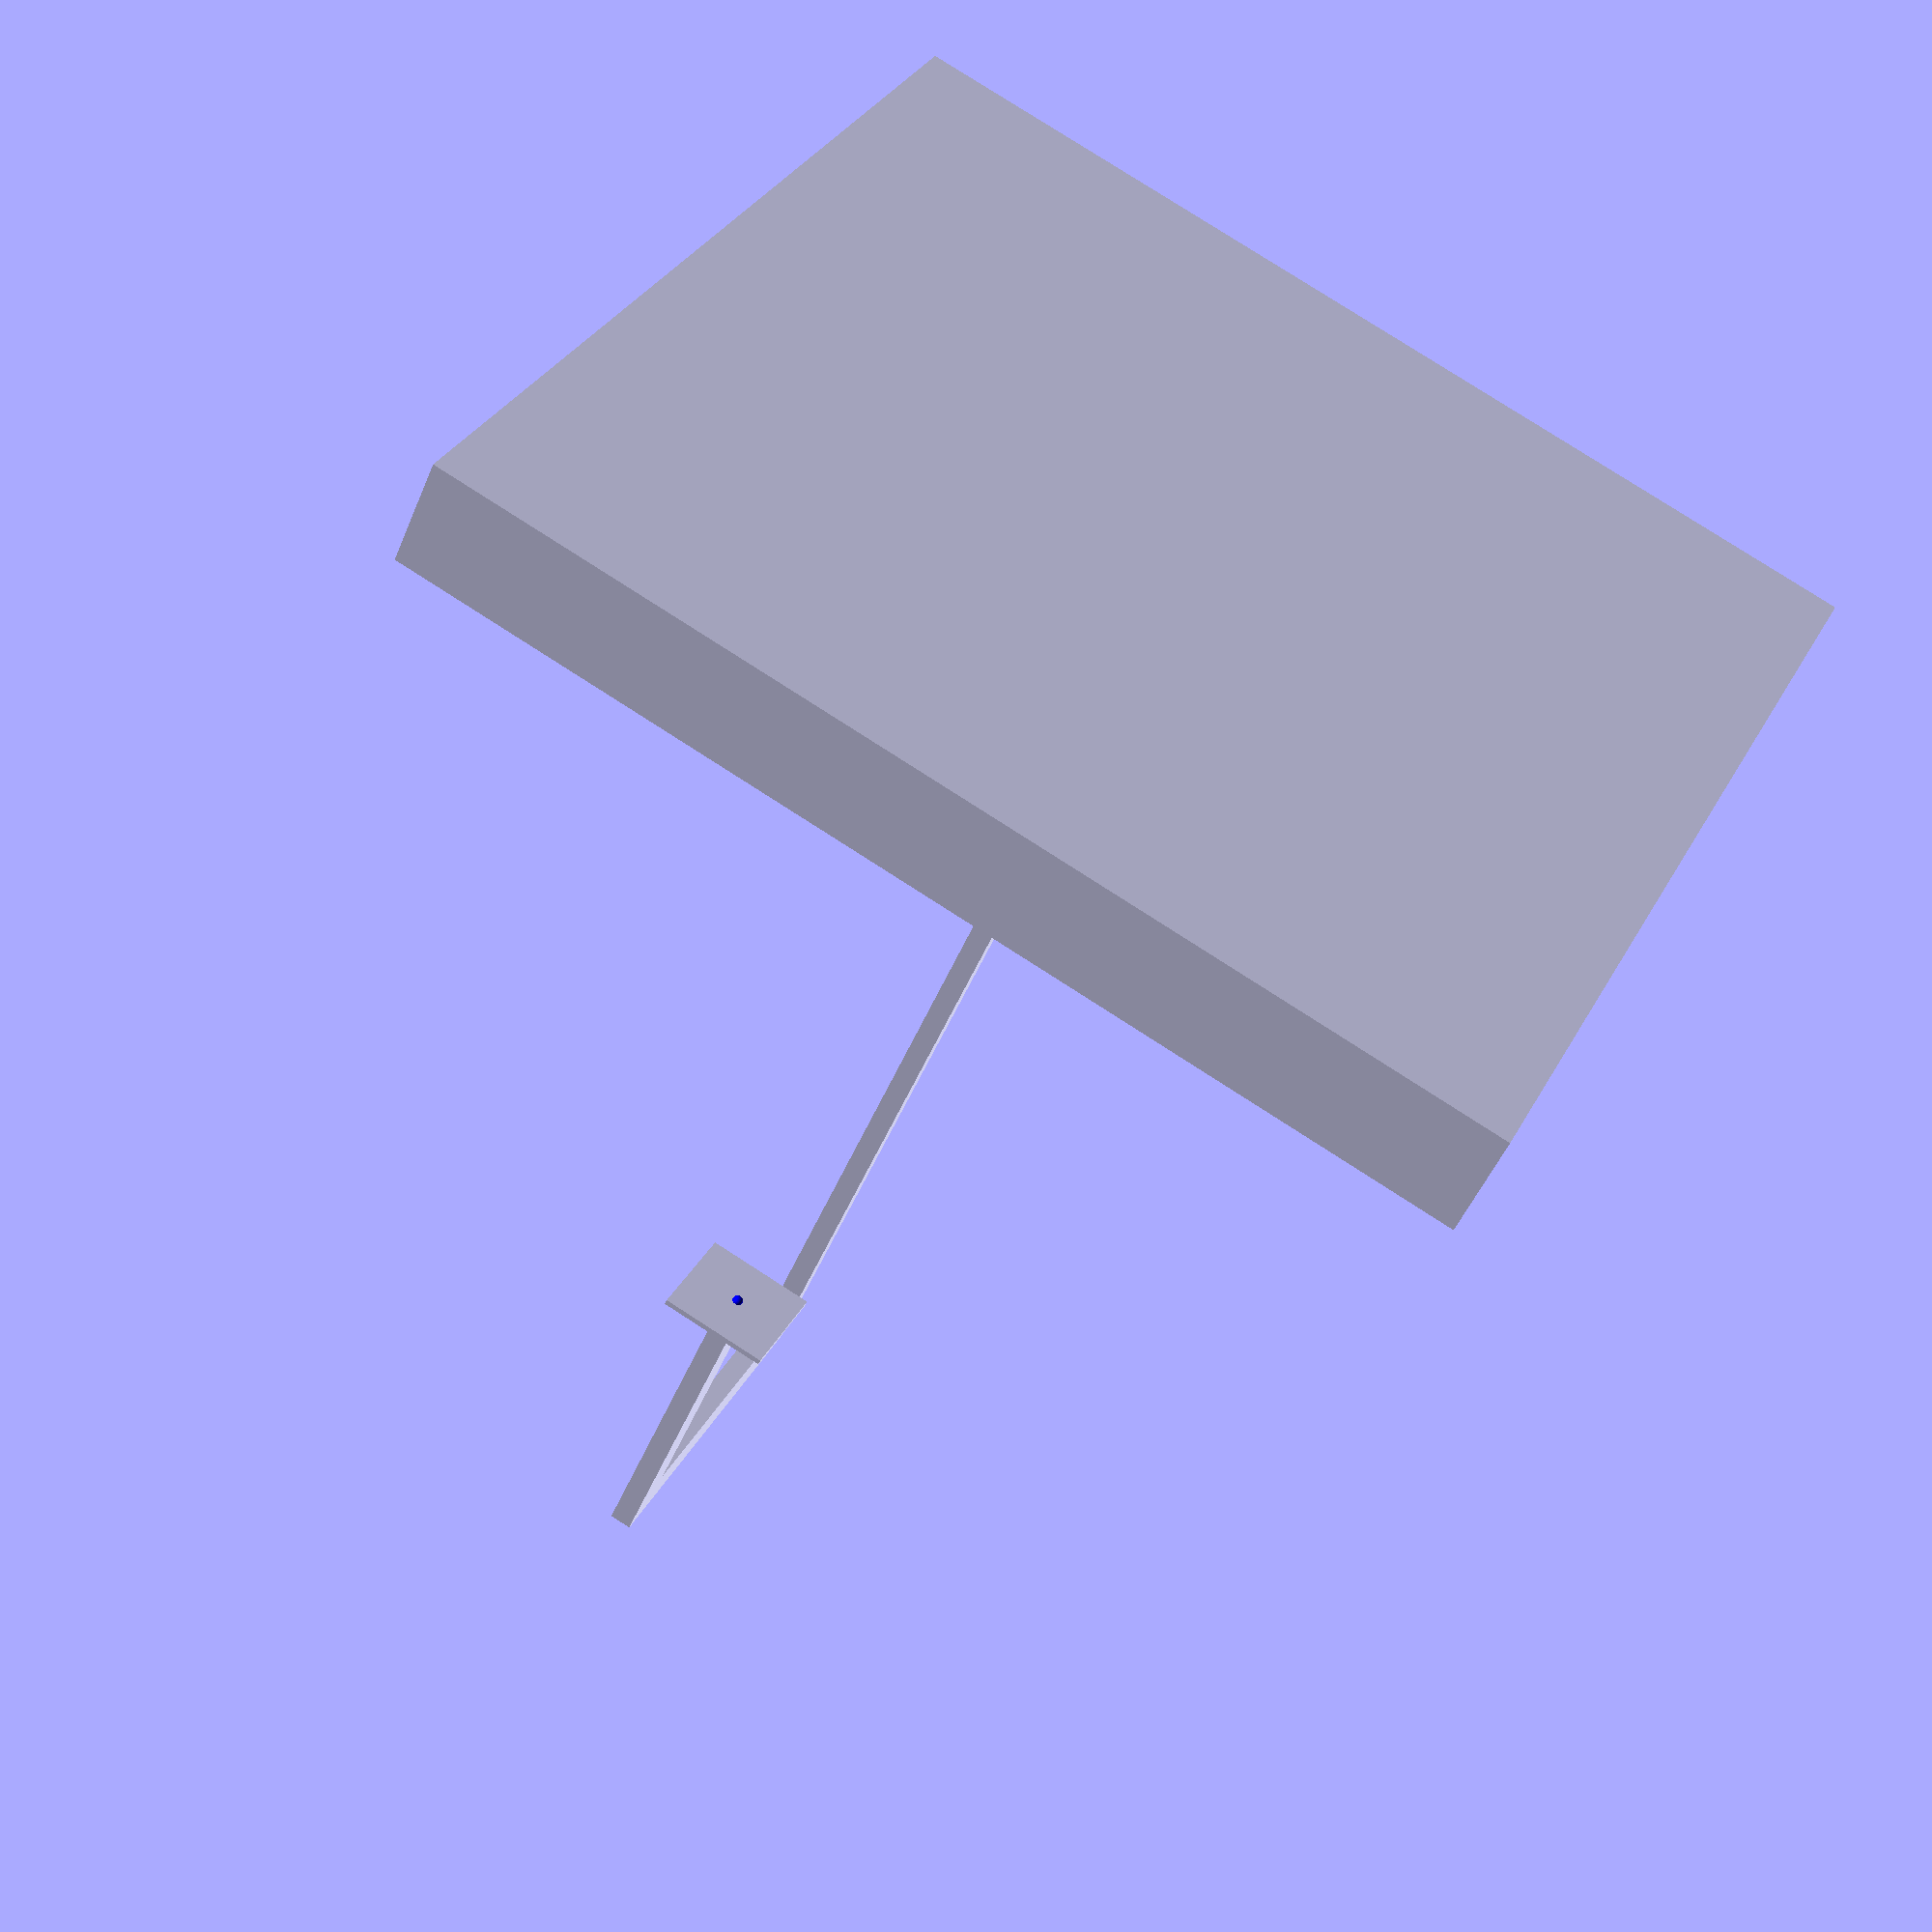
<openscad>
translate([0,0,0.05]) {
    cube([1,1,0.1],true);
    
    translate([0,0,0.45])
    cube([0.02,0.02,1],true);
    
    translate([0.14,0,0.96])
    cube([0.3,0.02,0.02],true);
    
    translate([0.14,0,0.98])
    cube([0.3,0.02,0.02],true);
    
    translate([0.30,0,0.84])
    cube([0.02,0.02,0.3],true);
    
    translate([0.32,0,0.84])
    cube([0.02,0.02,0.3],true);
    
    translate([0.32,0,0.6875])
    cube([0.1,0.1,0.005],true);
    
    translate([0.32,0,0.685])
    color("blue",1)
    sphere(0.005, $fn=100);
}



</openscad>
<views>
elev=229.3 azim=245.0 roll=22.0 proj=p view=wireframe
</views>
